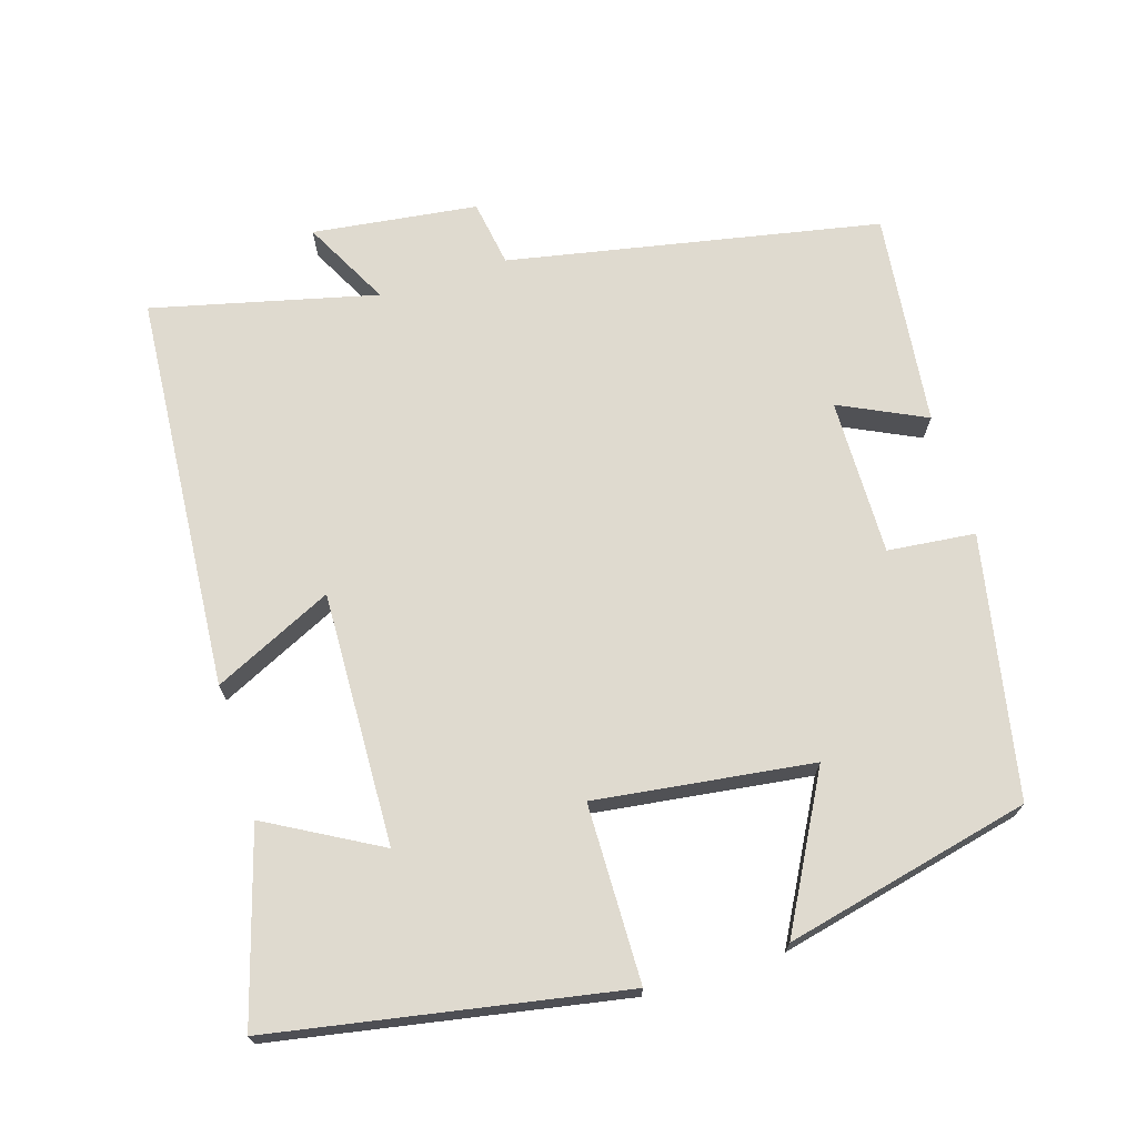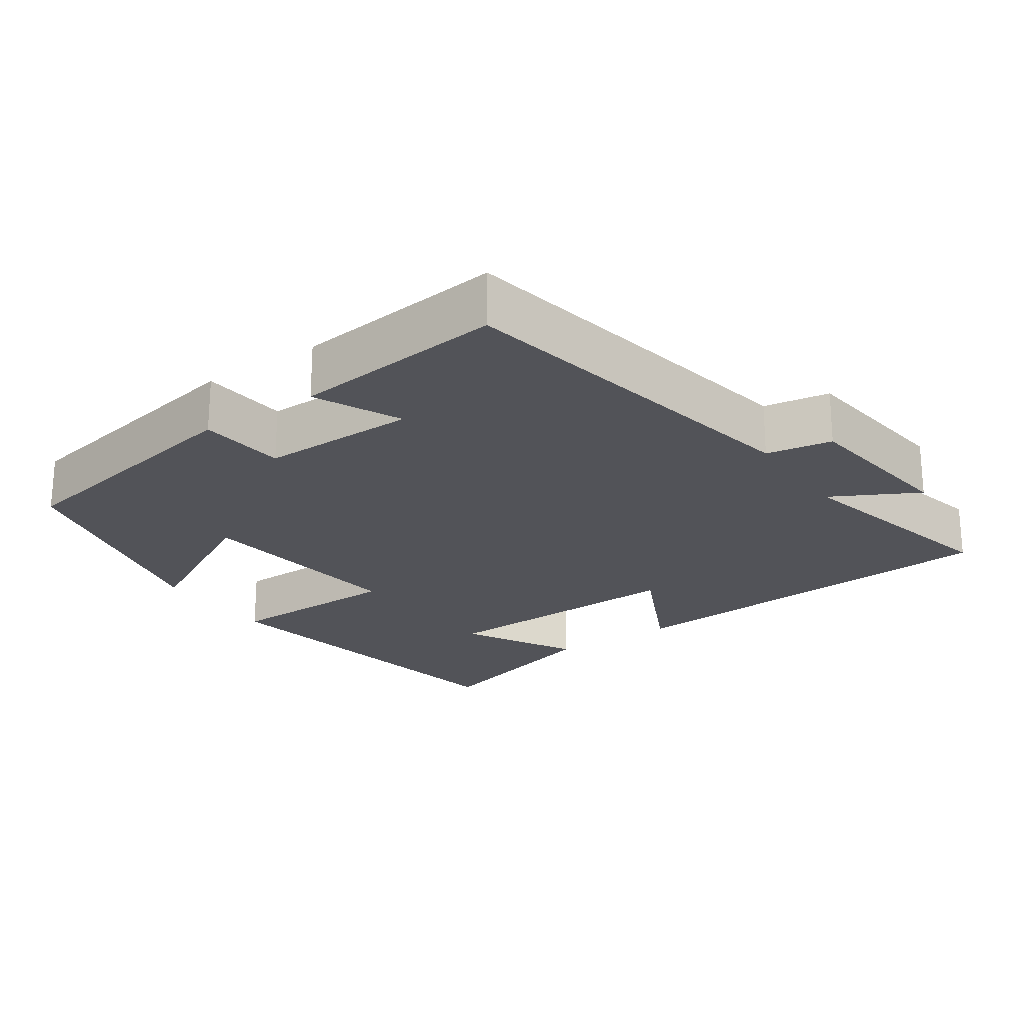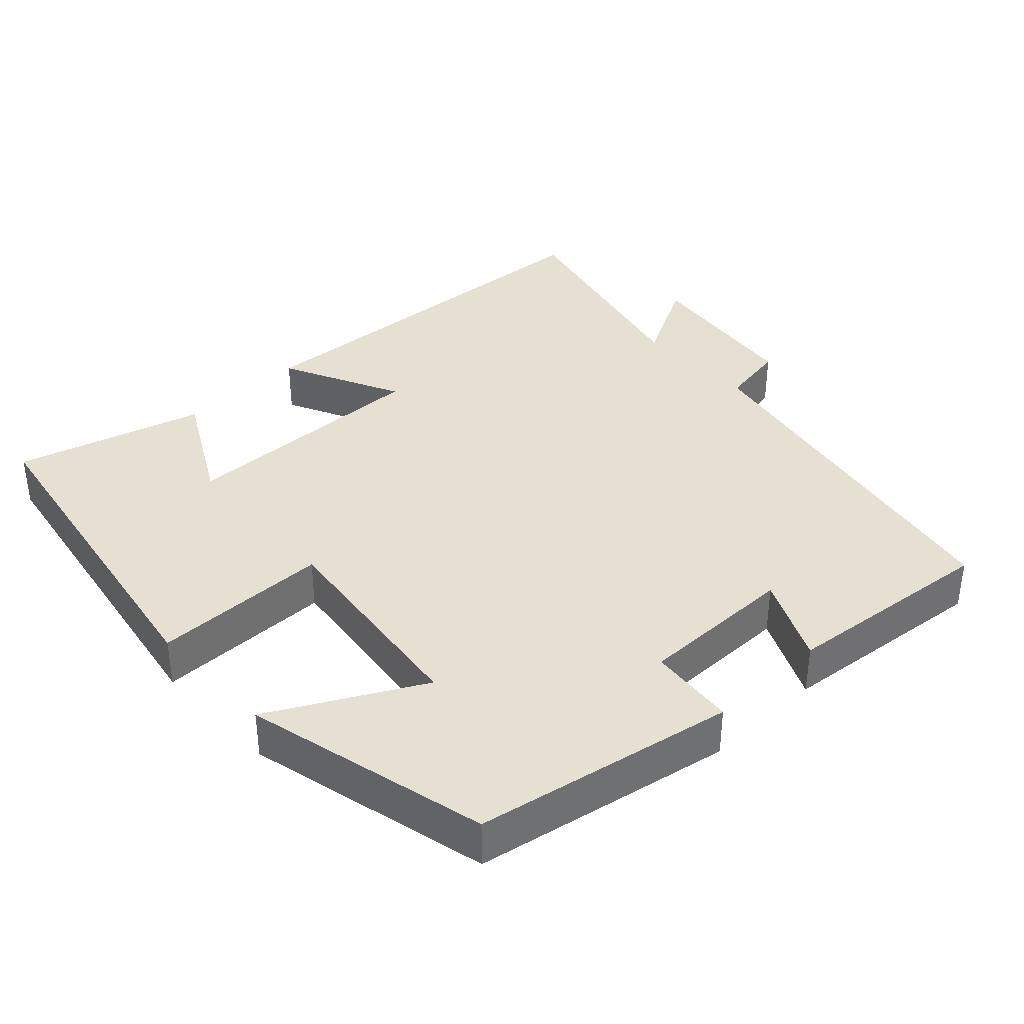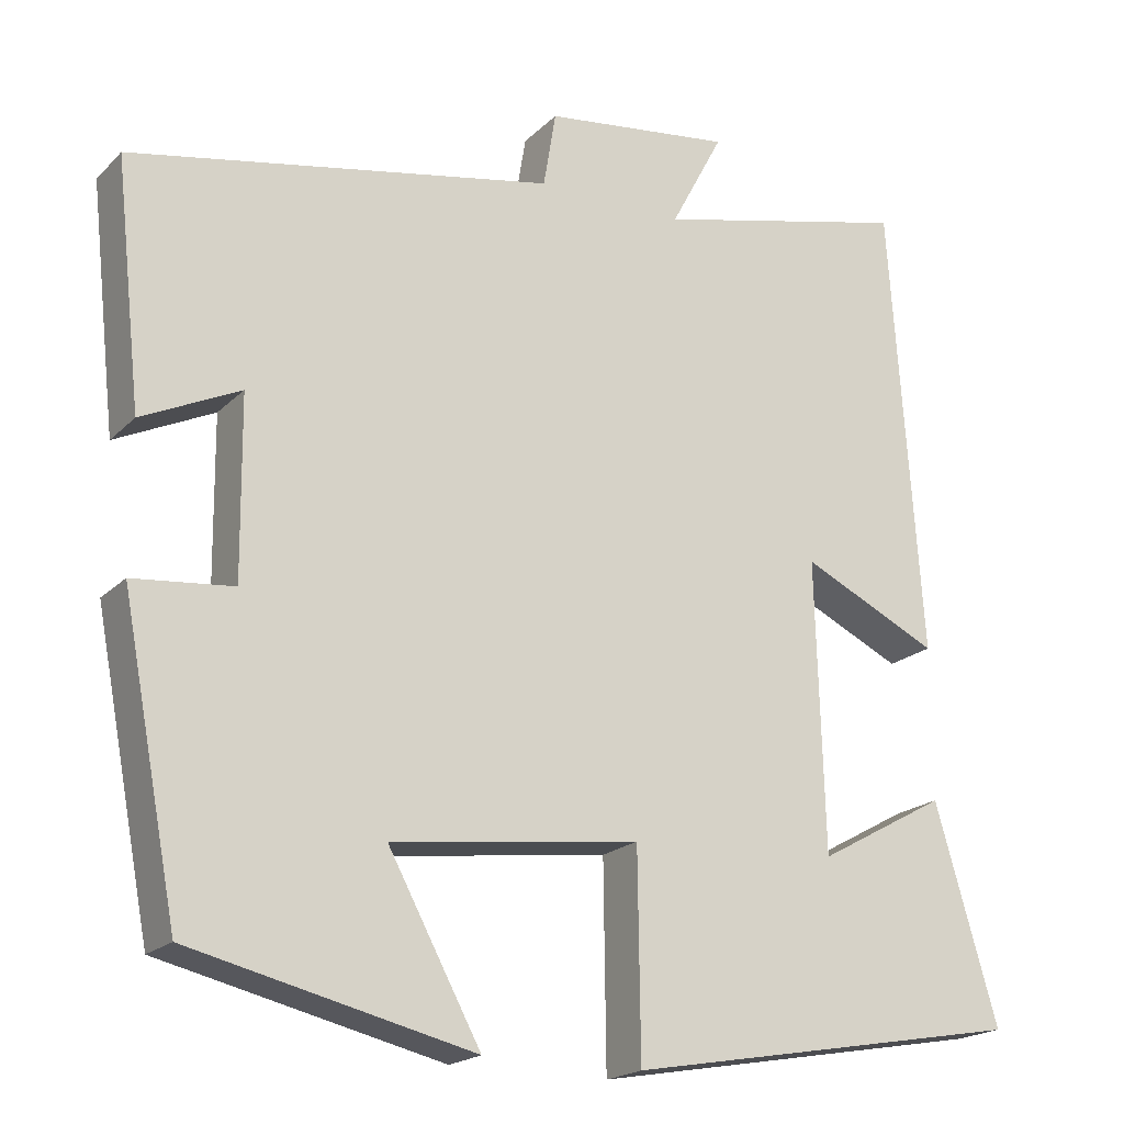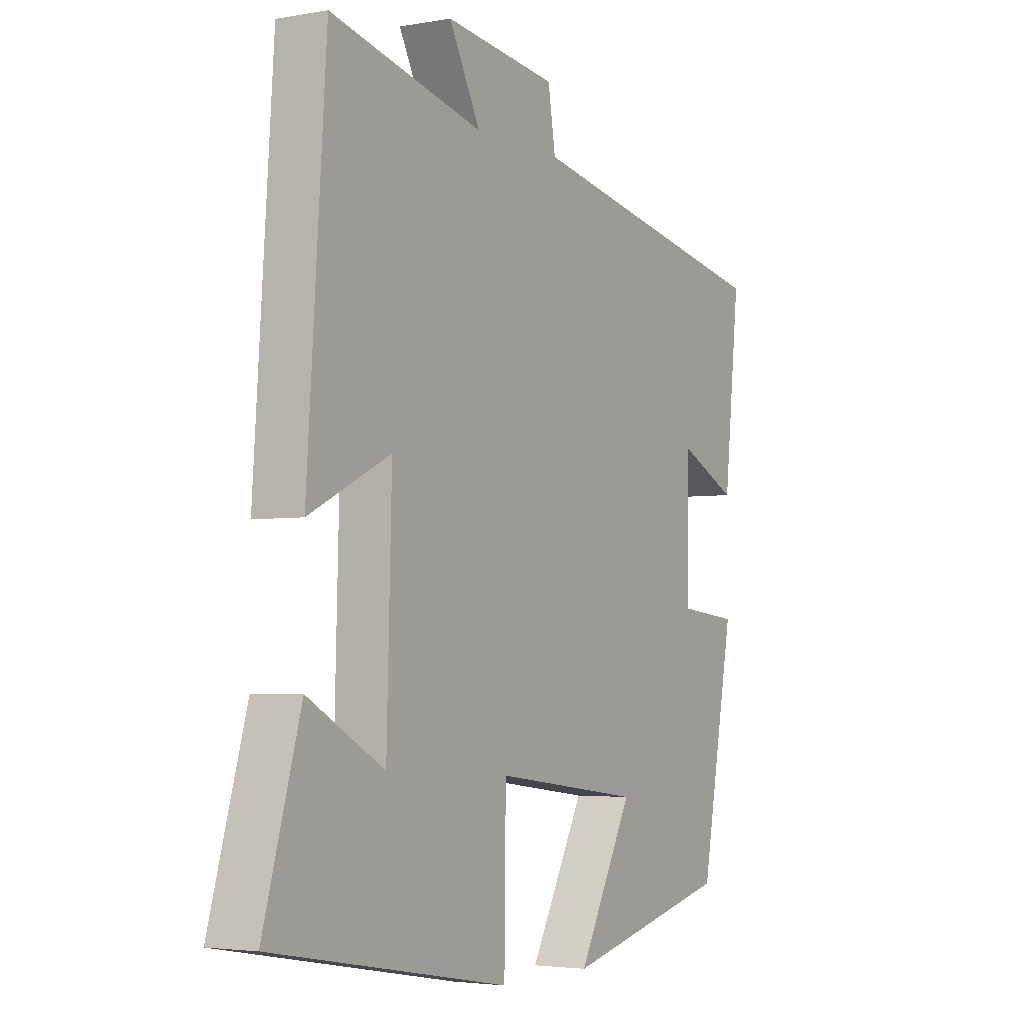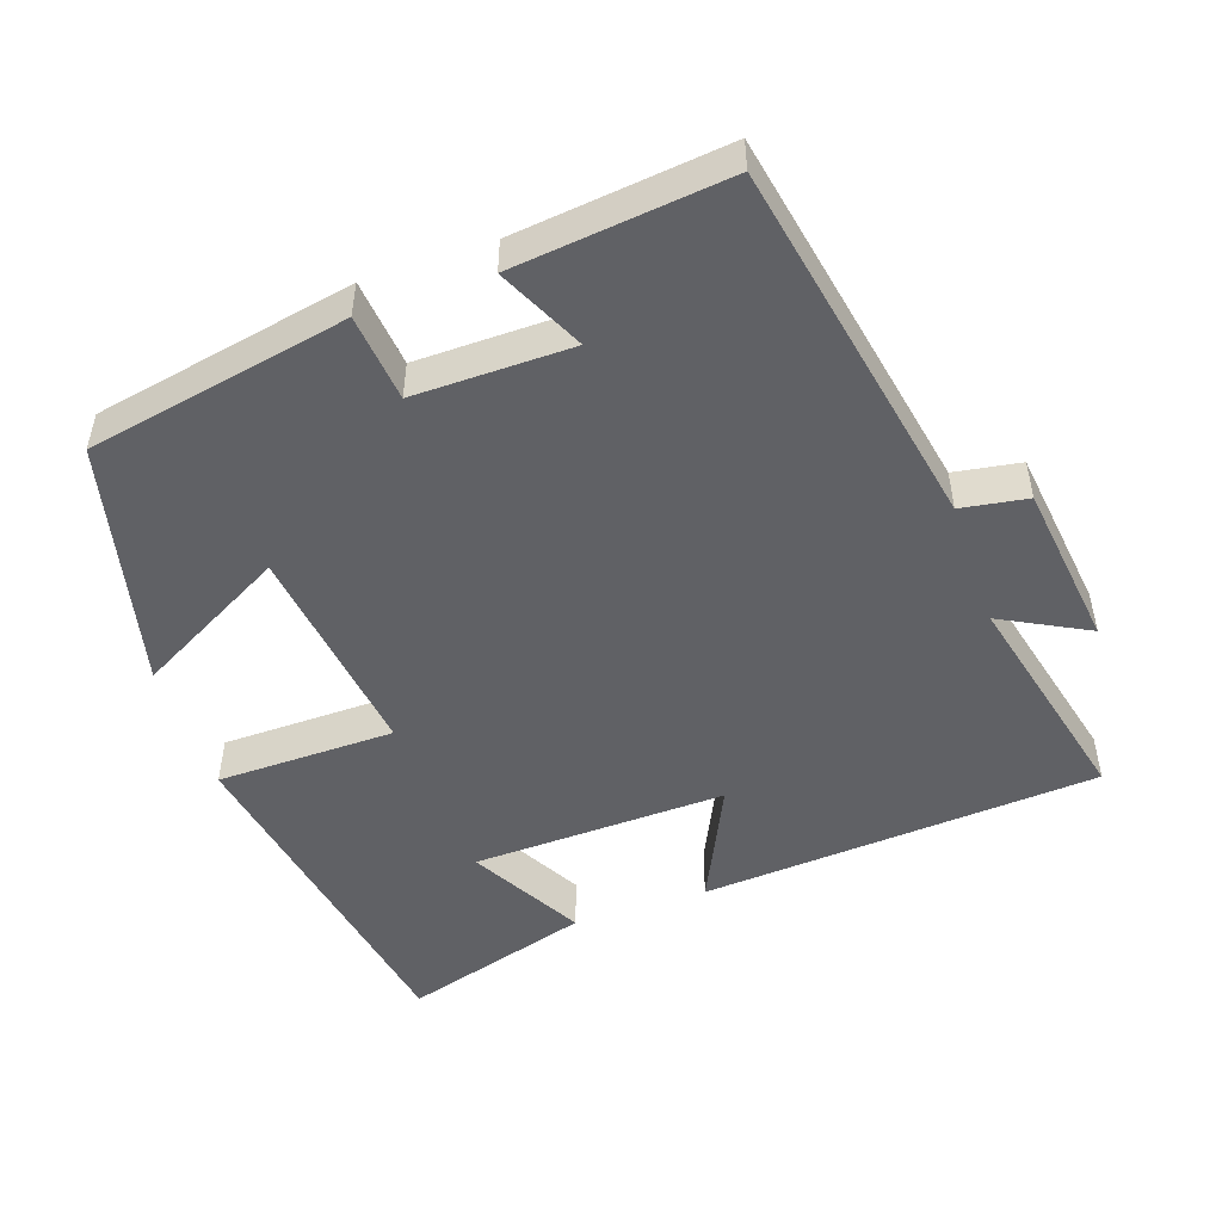
<metadata>
{"format":"obj","ext":"obj","renderer":"f3d","projection":"perspective","resolution":1024,"background":"white","views":[{"elev":70.7,"azim":163.0,"up":"+Y"},{"elev":-22.7,"azim":-55.6,"up":"+Y"},{"elev":37.8,"azim":-133.4,"up":"+Y"},{"elev":-19.6,"azim":-30.4,"up":"+Z"},{"elev":-3.6,"azim":121.0,"up":"+Z"},{"elev":-49.8,"azim":-70.9,"up":"+Y"}]}
</metadata>
<code>
v -0.432 0.07 -0.42
v -0.5 0.07 -0.062
v -0.38 0.07 -0.05
v -0.382 0.07 0.166
v -0.5 0.07 0.11
v -0.532 0.07 0.403
v -0.023 0.07 0.5
v -0.008 0.07 0.591
v 0.218 0.07 0.619
v 0.155 0.07 0.5
v 0.462 0.07 0.573
v 0.5 0.07 0.027
v 0.336 0.07 0.106
v 0.346 0.07 -0.242
v 0.5 0.07 -0.157
v 0.575 0.07 -0.415
v 0.097 0.07 -0.5
v 0.094 0.07 -0.256
v -0.204 0.07 -0.294
v -0.093 0.07 -0.5
v -0.432 0 -0.42
v -0.5 0 -0.062
v -0.38 0 -0.05
v -0.382 0 0.166
v -0.5 0 0.11
v -0.532 0 0.403
v -0.023 0 0.5
v -0.008 0 0.591
v 0.218 0 0.619
v 0.155 0 0.5
v 0.462 0 0.573
v 0.5 0 0.027
v 0.336 0 0.106
v 0.346 0 -0.242
v 0.5 0 -0.157
v 0.575 0 -0.415
v 0.097 0 -0.5
v 0.094 0 -0.256
v -0.204 0 -0.294
v -0.093 0 -0.5
f 1 2 3
f 20 1 3
f 19 20 3
f 18 19 3 4
f 16 17 18
f 16 18 4
f 14 15 16
f 14 16 4
f 13 14 4
f 10 11 12 13
f 10 13 4
f 7 8 9 10
f 6 7 10
f 5 6 10
f 4 5 10
f 23 22 21
f 23 21 40
f 23 40 39
f 24 23 39 38
f 38 37 36
f 24 38 36
f 36 35 34
f 24 36 34
f 24 34 33
f 33 32 31 30
f 24 33 30
f 30 29 28 27
f 30 27 26
f 30 26 25
f 30 25 24
f 1 21 22 2
f 2 22 23 3
f 3 23 24 4
f 4 24 25 5
f 5 25 26 6
f 6 26 27 7
f 7 27 28 8
f 8 28 29 9
f 9 29 30 10
f 10 30 31 11
f 11 31 32 12
f 12 32 33 13
f 13 33 34 14
f 14 34 35 15
f 15 35 36 16
f 16 36 37 17
f 17 37 38 18
f 18 38 39 19
f 19 39 40 20
f 20 40 21 1

</code>
